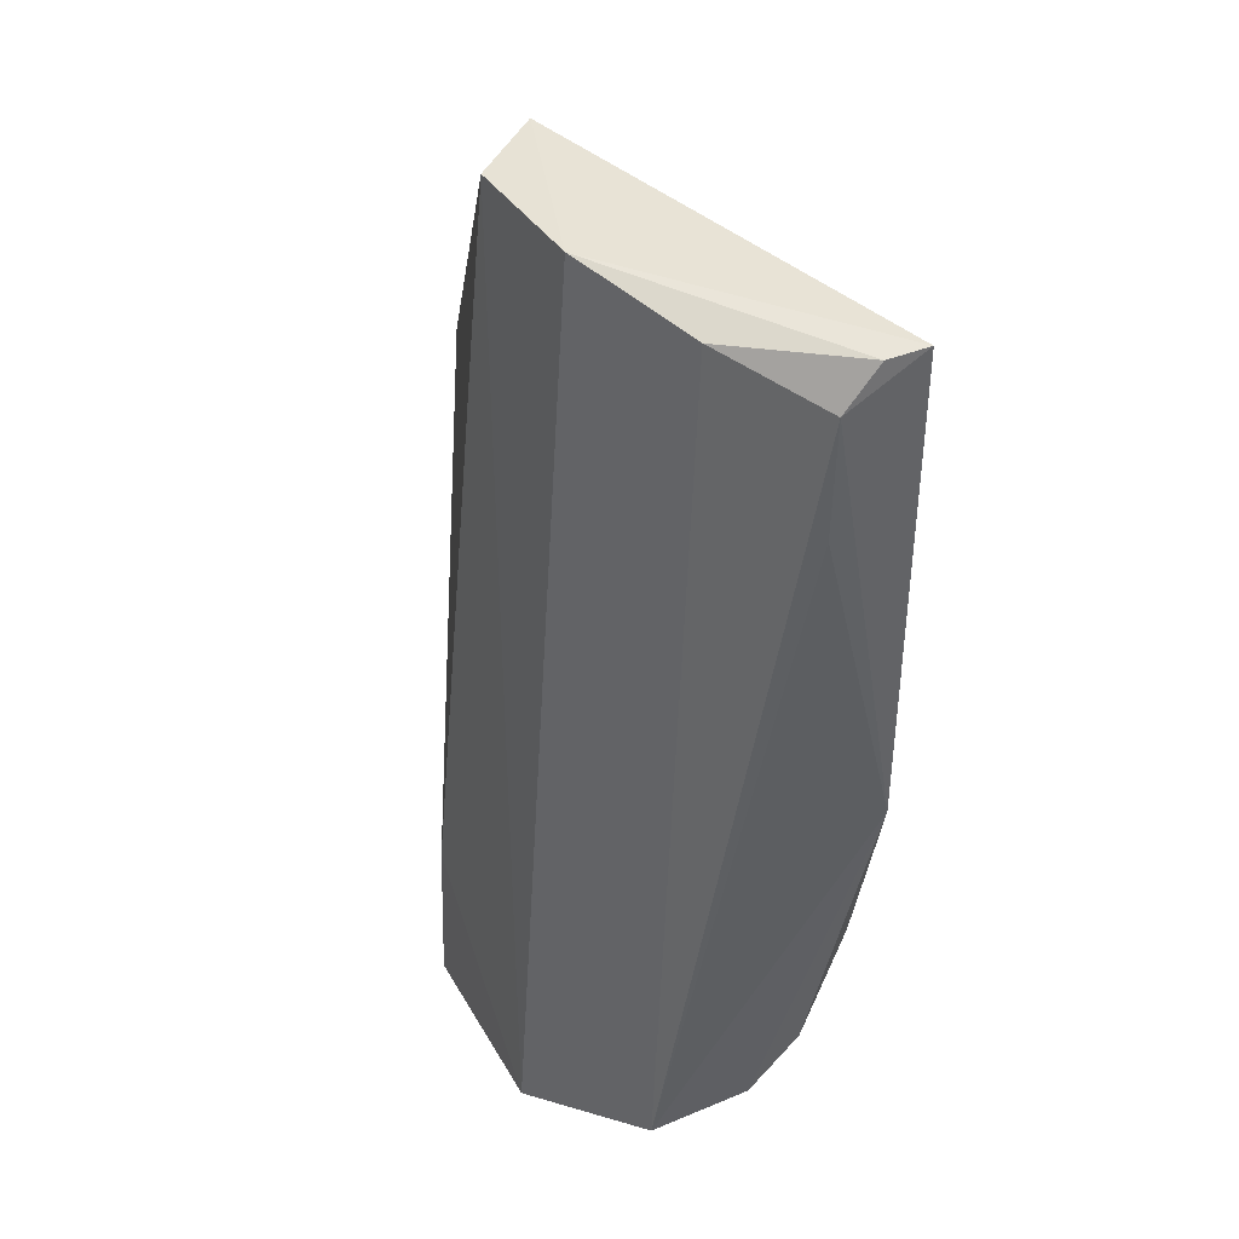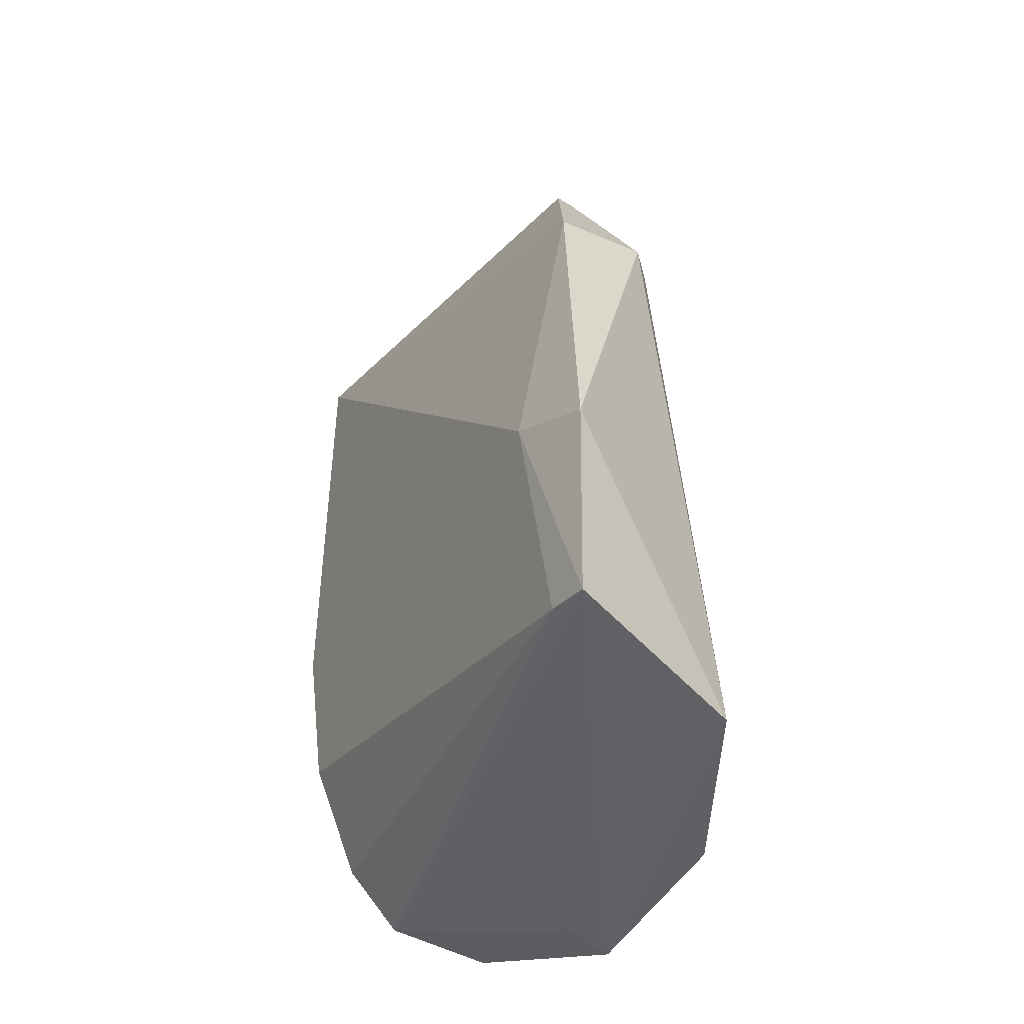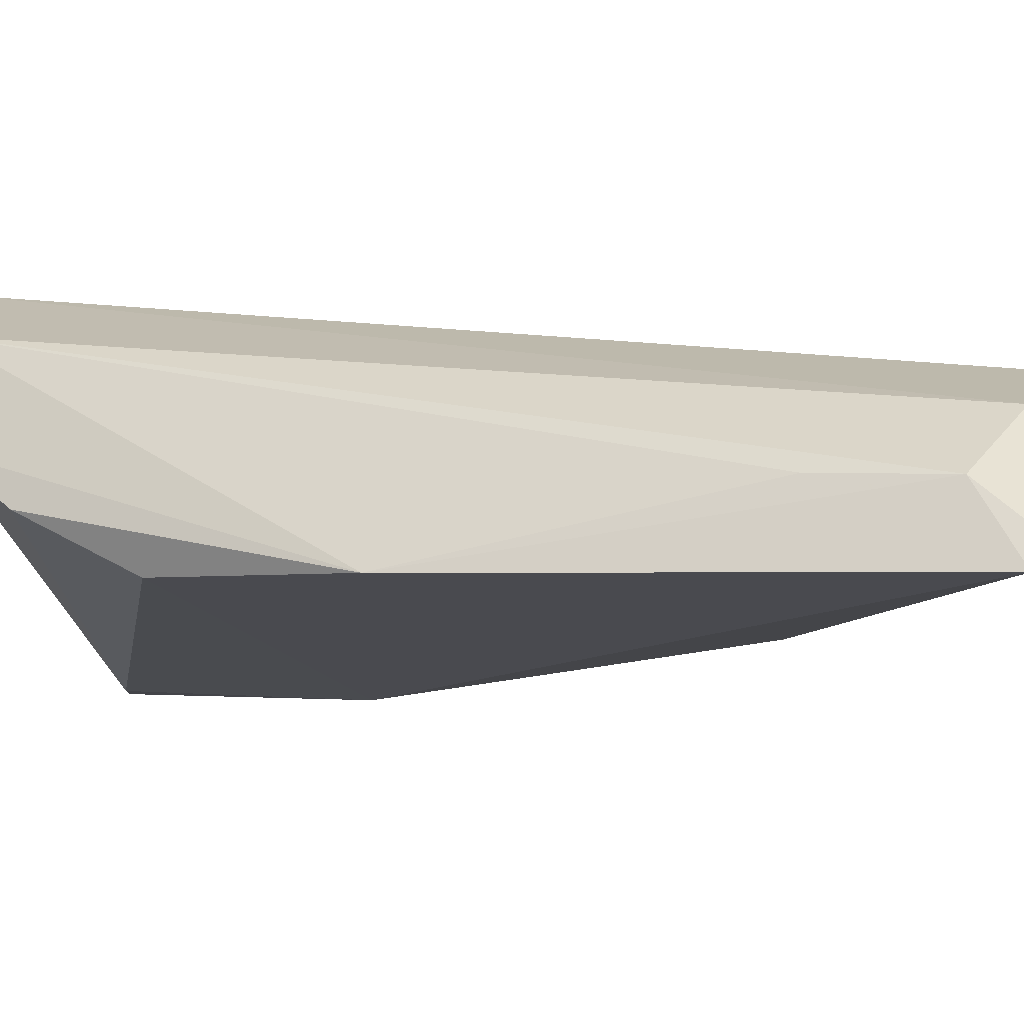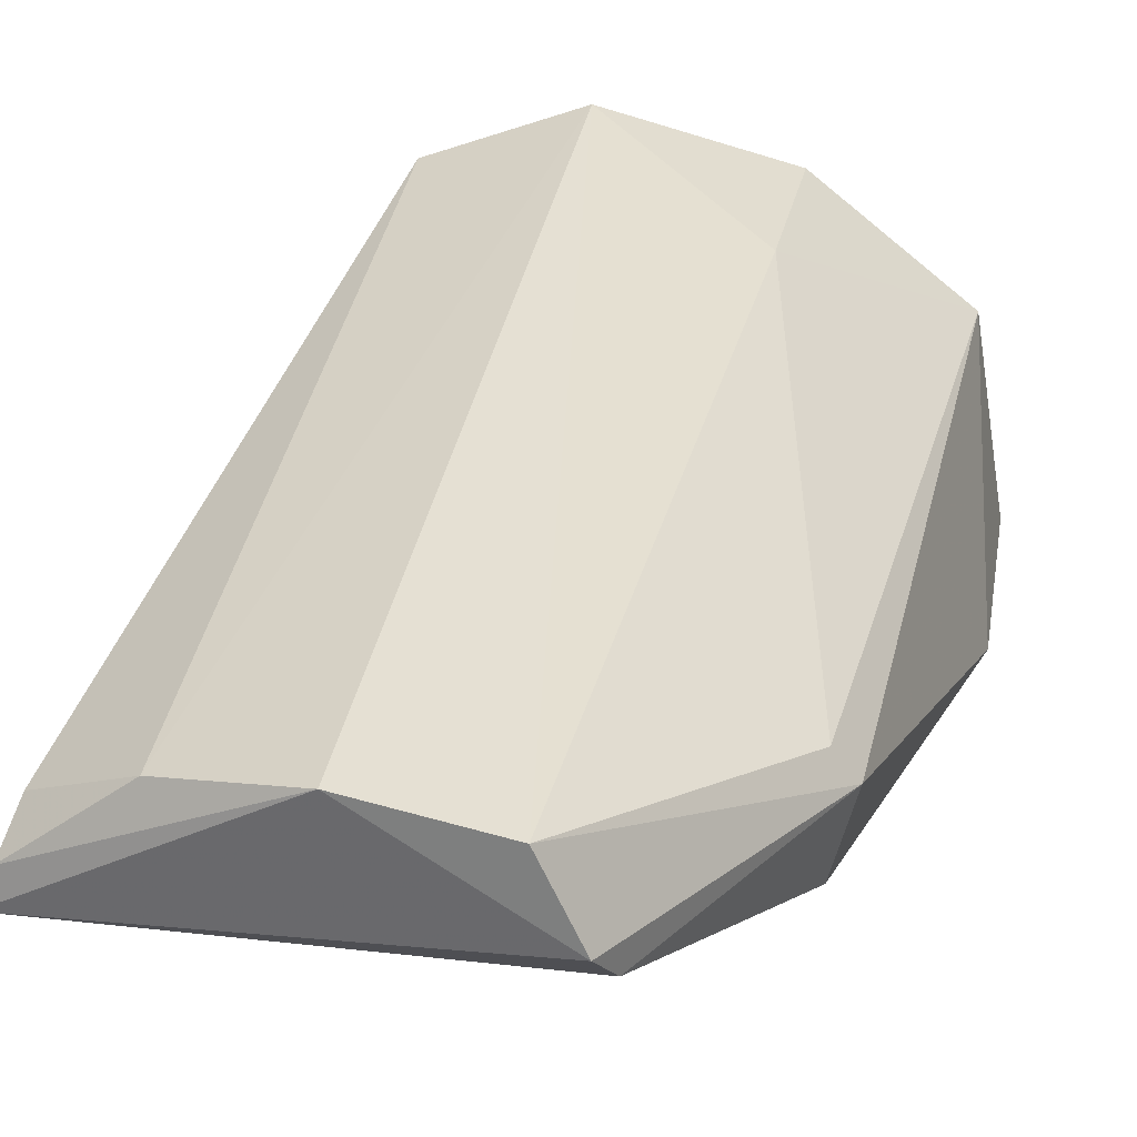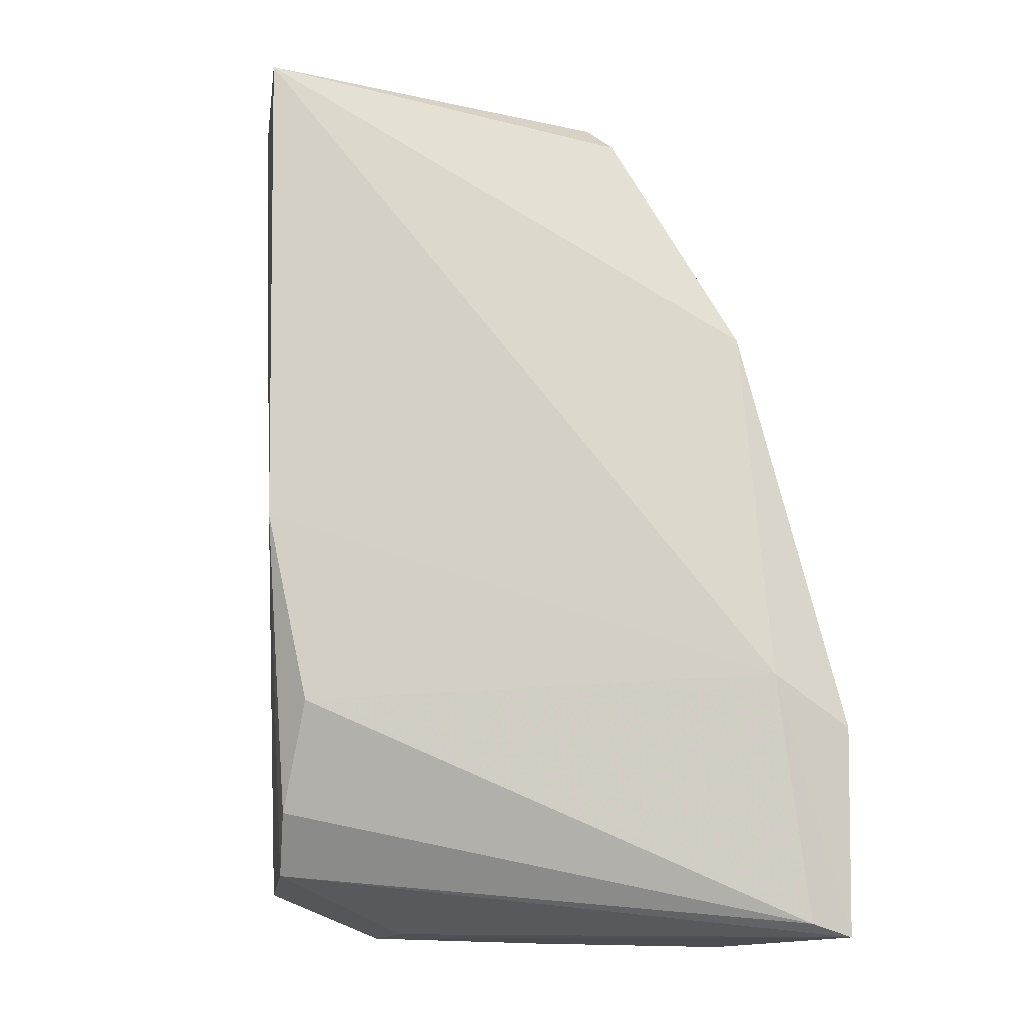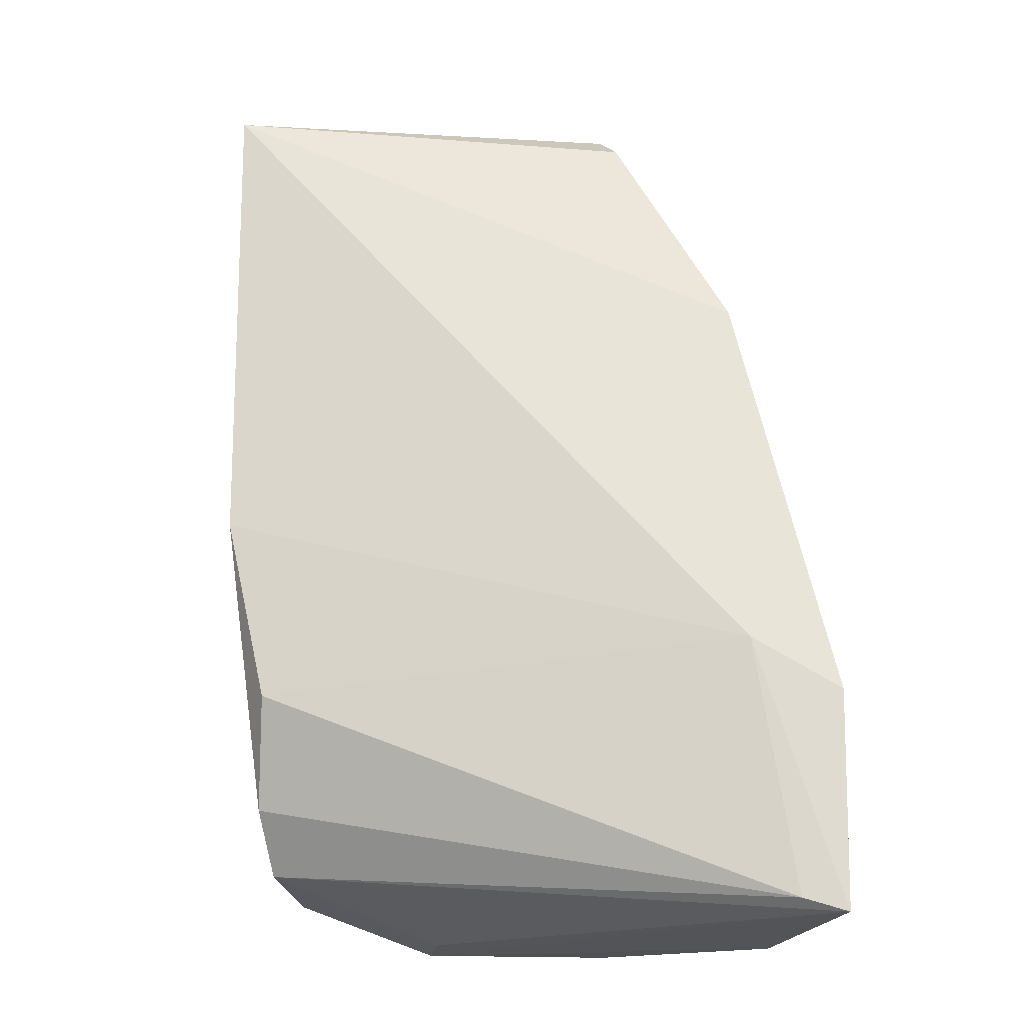
<metadata>
{"format":"obj","ext":"obj","renderer":"f3d","projection":"perspective","resolution":1024,"background":"white","views":[{"elev":40.1,"azim":-130.4,"up":"+Z"},{"elev":-46.2,"azim":49.6,"up":"+Z"},{"elev":0.6,"azim":-76.9,"up":"+Y"},{"elev":31.1,"azim":11.0,"up":"+Y"},{"elev":-12.0,"azim":-29.7,"up":"+Z"},{"elev":-19.4,"azim":-6.7,"up":"+Z"}]}
</metadata>
<code>
v 0.02144 0.1144 0.1066
v 0.03829 0.09573 0.05826
v 0.03558 0.1094 0.04242
v 0.01218 0.121 0.04305
v -0.004471 0.1058 0.1049
v -0.001194 0.1086 0.05144
v 0.02463 0.1177 0.05388
v 0.03381 0.1065 0.08834
v 0.003776 0.114 0.1044
v 0.03795 0.09572 0.04308
v 0.02492 0.1179 0.04269
v 0.03224 0.1087 0.08866
v 0.03231 0.1003 0.0883
v 0.01239 0.1159 0.1065
v 0.002333 0.1181 0.04612
v 0.032 0.0961 0.06187
v 0.02416 0.1088 0.1068
v -0.003469 0.1083 0.1046
v -0.004098 0.1055 0.0717
v 5.338e-05 0.1117 0.04726
v 0.02507 0.1065 0.1048
v -0.002818 0.1105 0.1017
v -0.001281 0.1051 0.05893
v 0.03483 0.09618 0.04402
v 0.01233 0.1173 0.04335
v -0.002632 0.1105 0.09368
f 7 4 1
f 8 2 3
f 10 3 2
f 10 4 3
f 11 7 3
f 11 3 4
f 11 4 7
f 12 7 1
f 12 1 8
f 12 8 3
f 12 3 7
f 13 2 8
f 14 1 4
f 14 4 9
f 15 9 4
f 16 10 2
f 16 13 5
f 16 2 13
f 17 8 1
f 17 14 5
f 17 1 14
f 18 14 9
f 18 5 14
f 19 16 5
f 20 19 15
f 20 6 19
f 20 15 4
f 21 13 8
f 21 8 17
f 21 17 5
f 21 5 13
f 22 18 9
f 22 9 15
f 22 19 5
f 22 5 18
f 23 19 6
f 23 16 19
f 24 20 10
f 24 6 20
f 24 23 6
f 24 10 16
f 24 16 23
f 25 20 4
f 25 4 10
f 25 10 20
f 26 22 15
f 26 15 19
f 26 19 22

</code>
